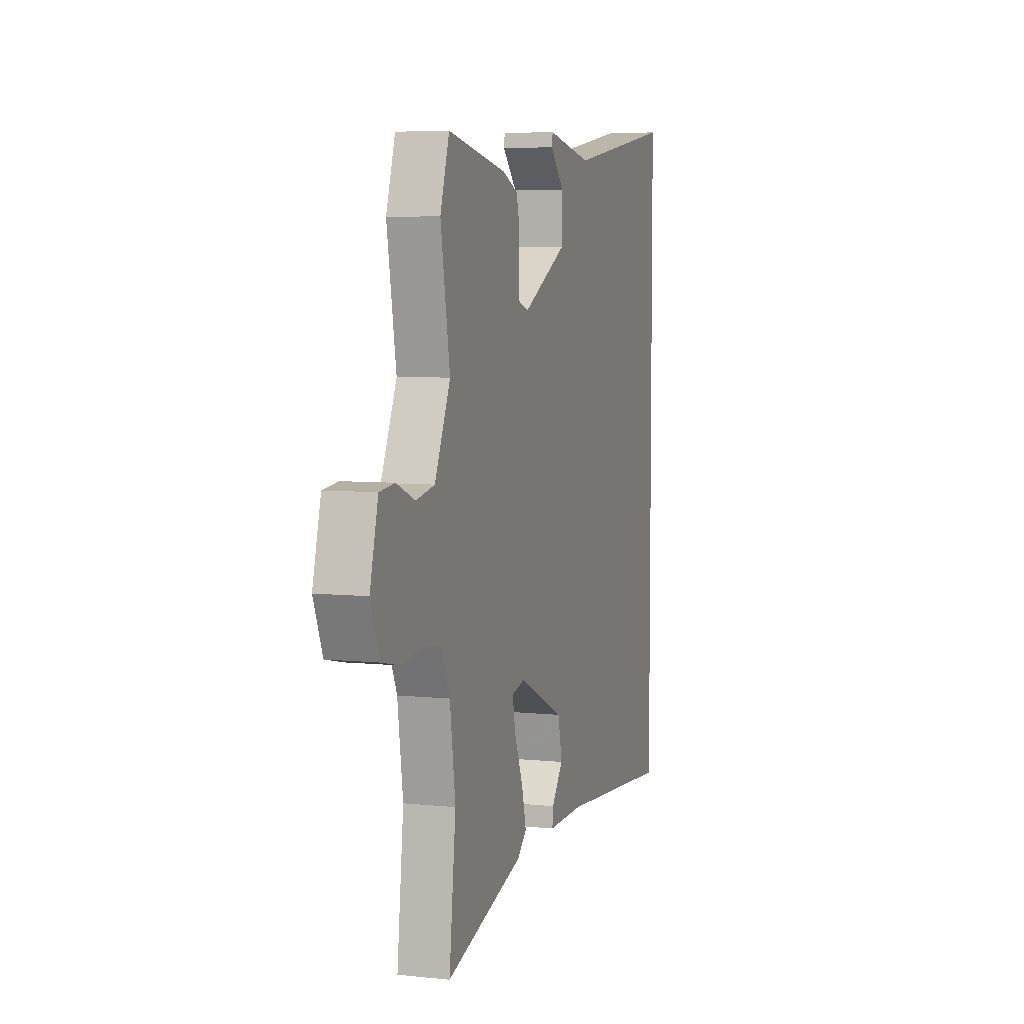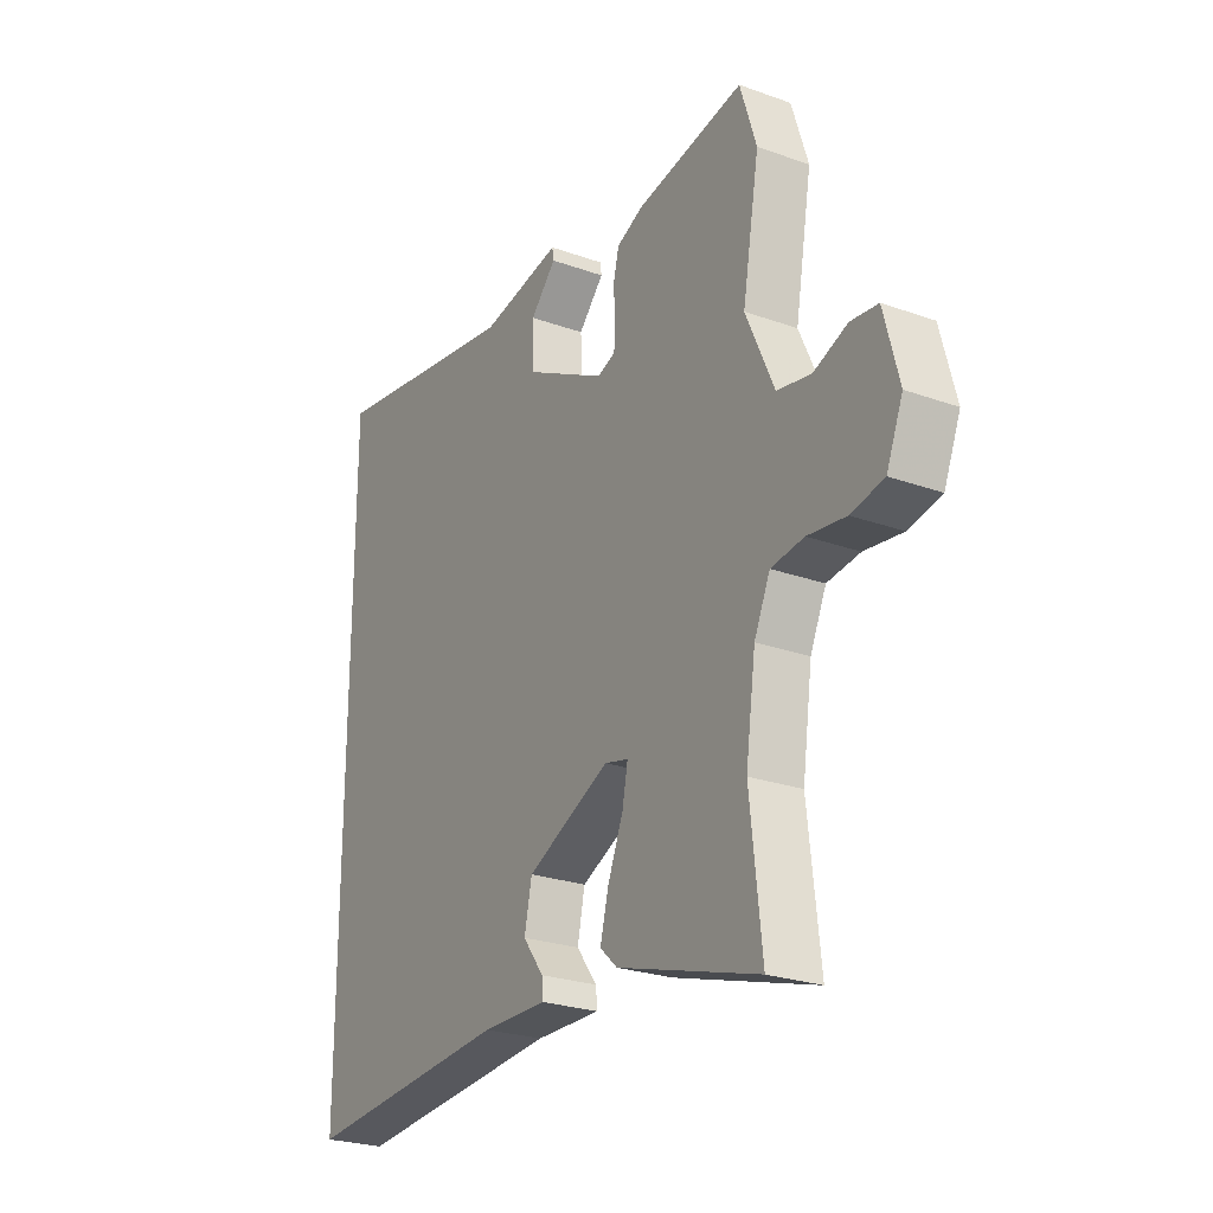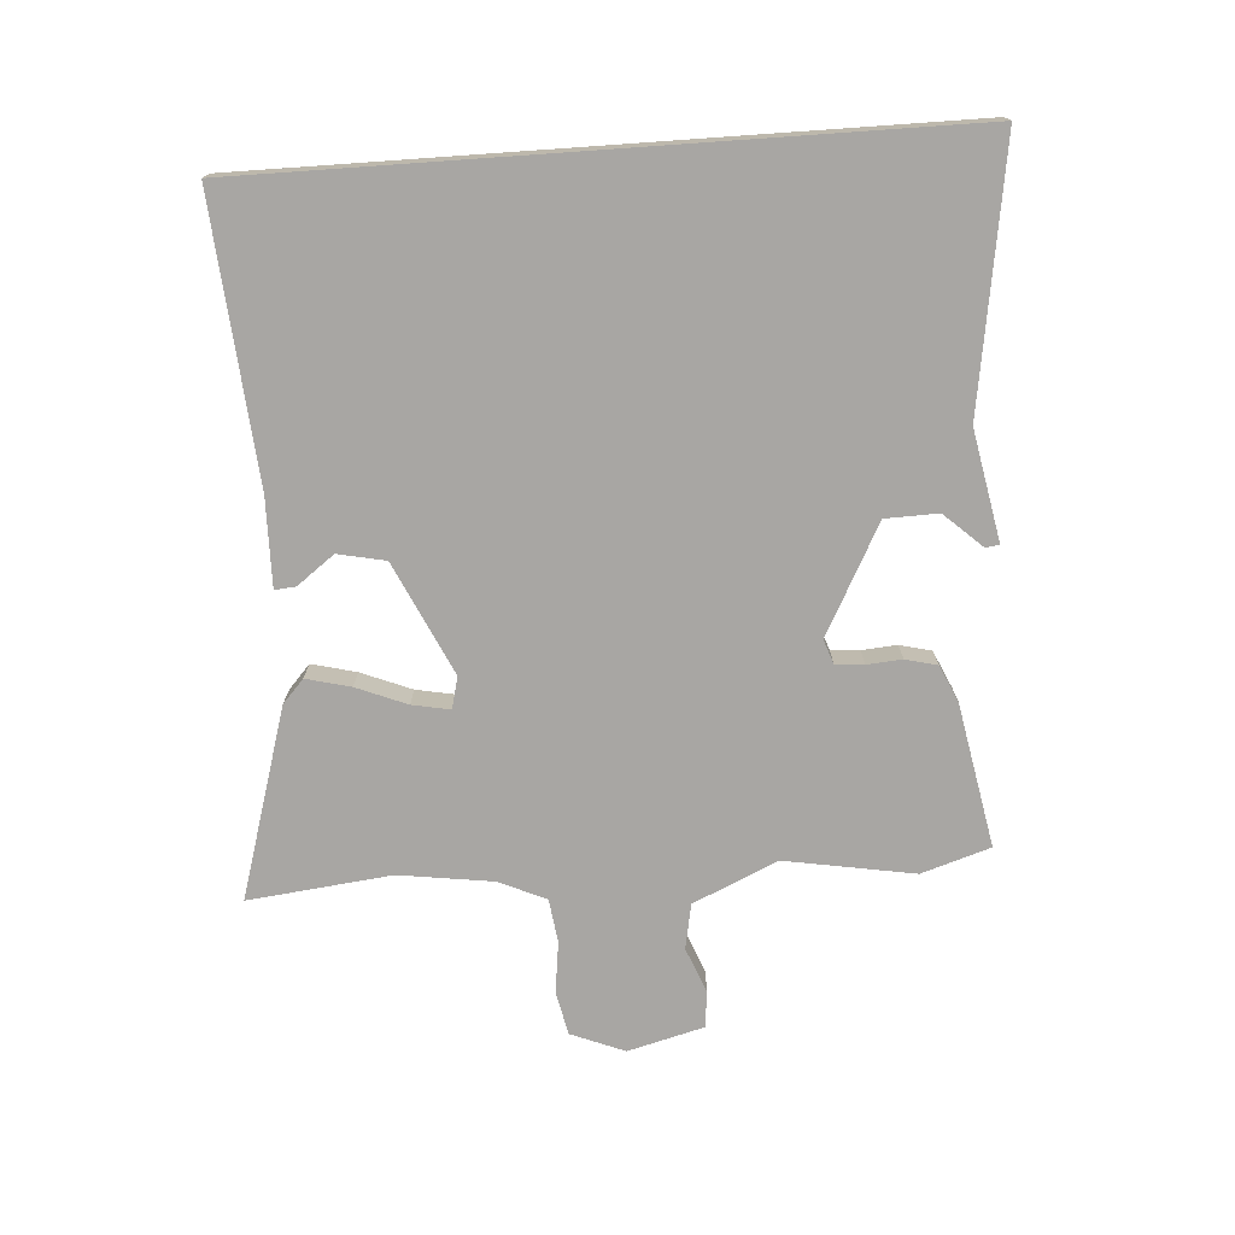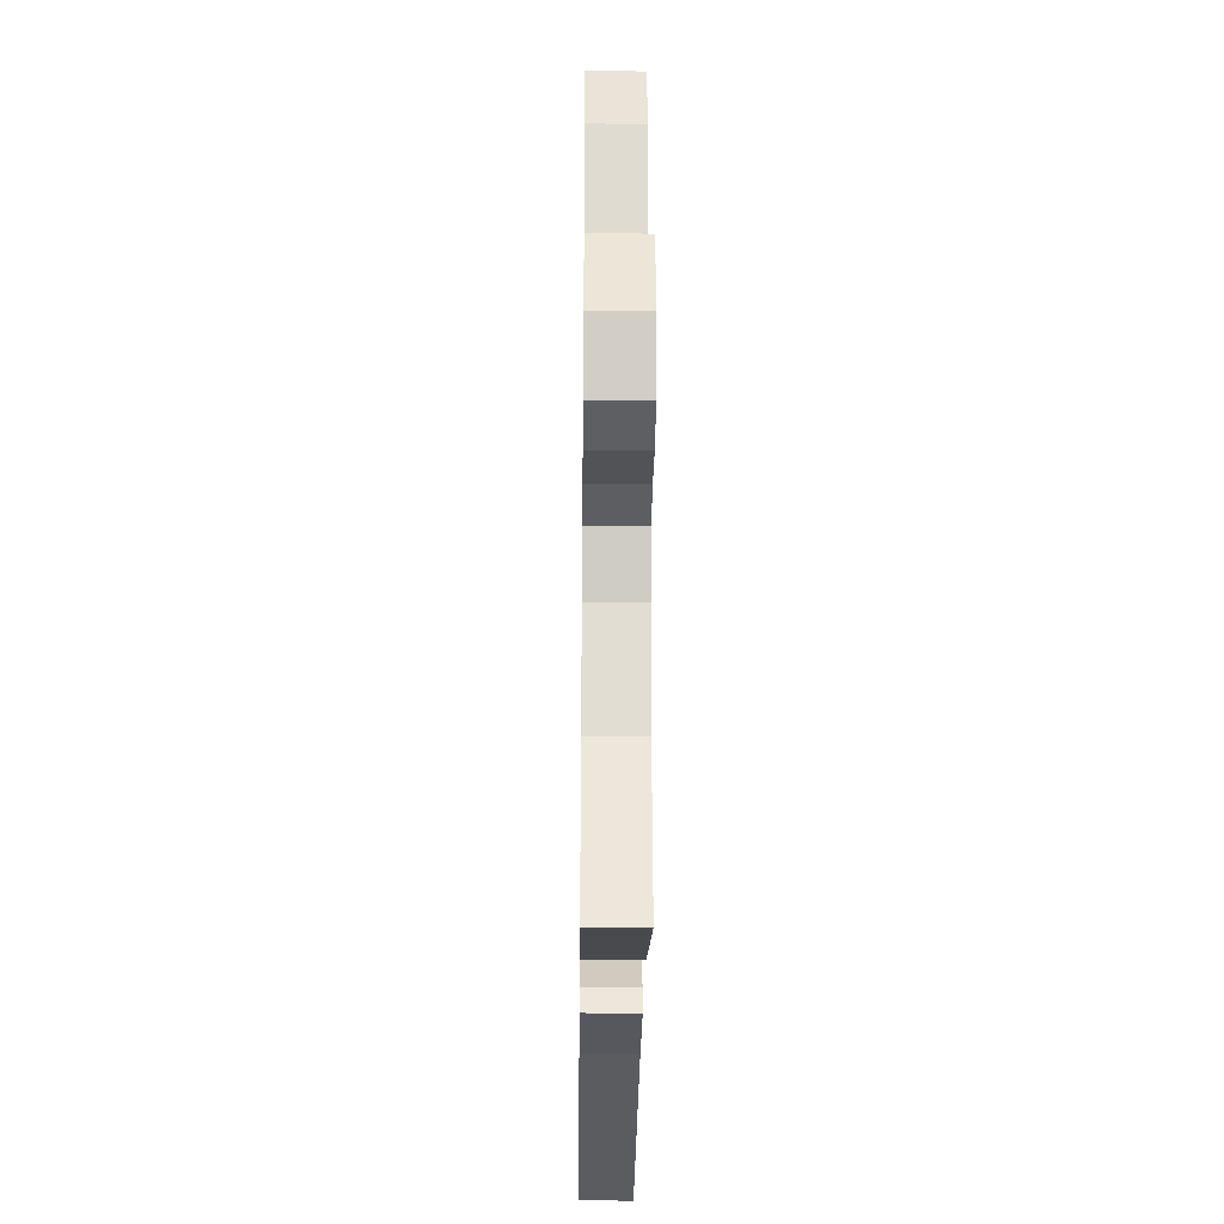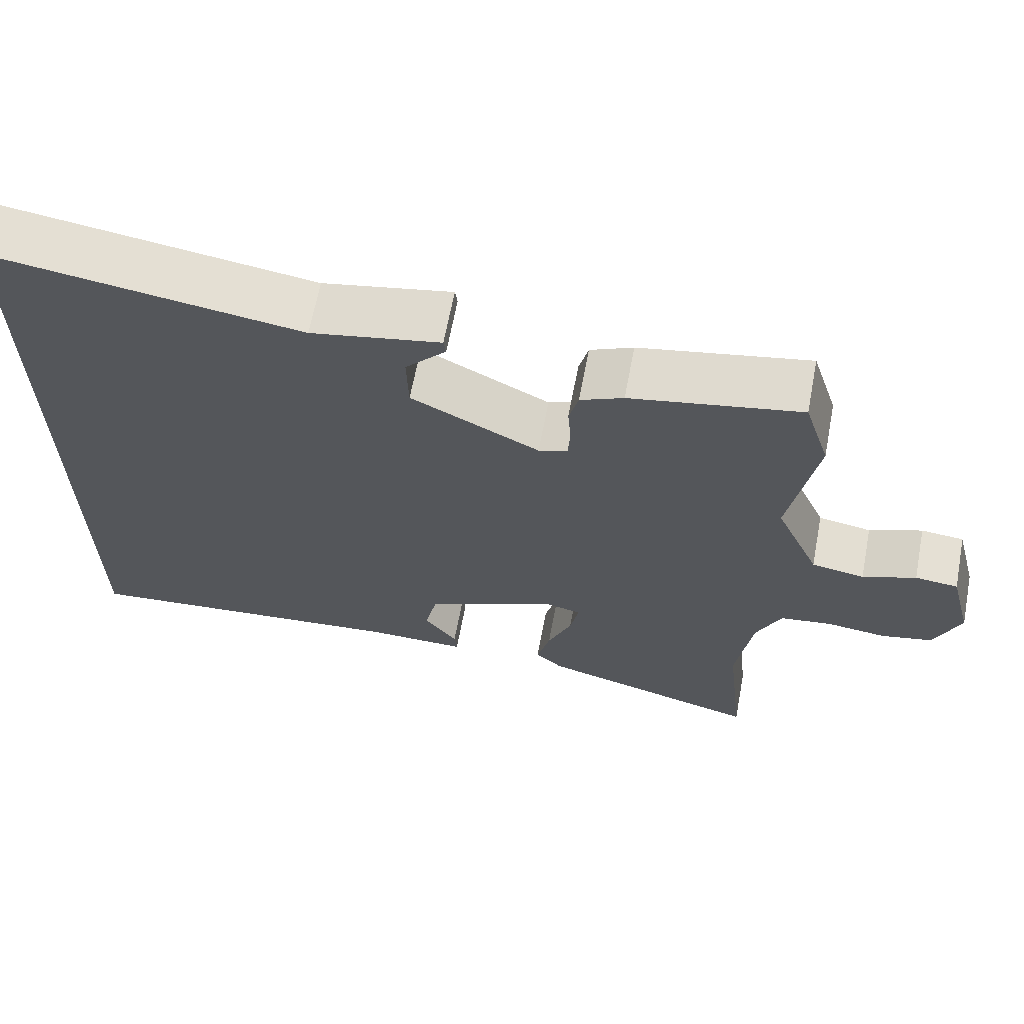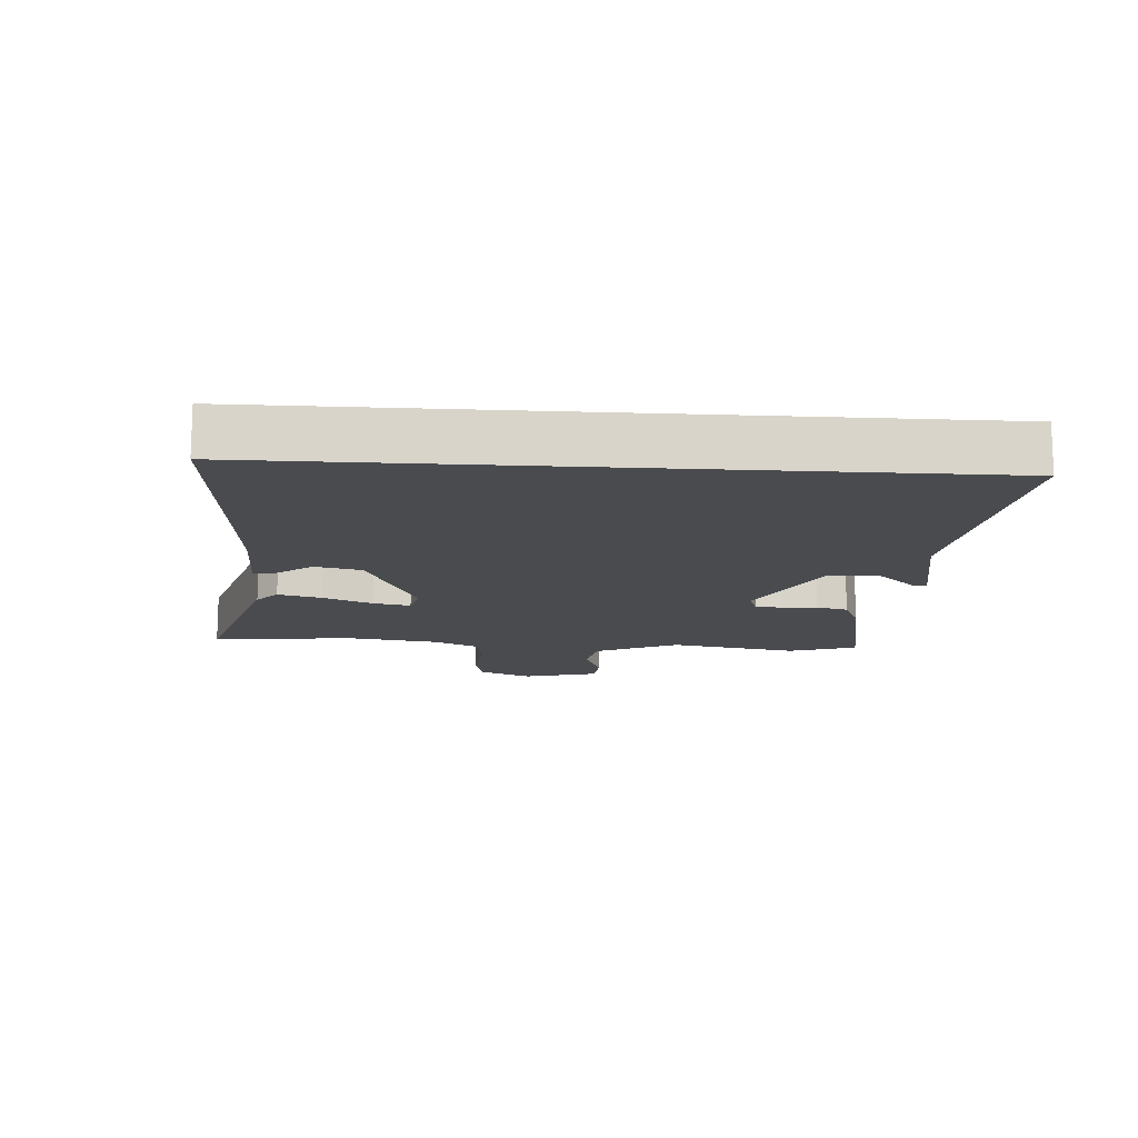
<metadata>
{"format":"obj","ext":"obj","renderer":"f3d","projection":"perspective","resolution":1024,"background":"white","views":[{"elev":5.9,"azim":107.7,"up":"+Z"},{"elev":-25.1,"azim":59.8,"up":"+Z"},{"elev":-74.3,"azim":-86.0,"up":"+Y"},{"elev":-29.7,"azim":89.3,"up":"+Z"},{"elev":65.4,"azim":10.7,"up":"+Z"},{"elev":-14.3,"azim":-93.8,"up":"+Y"}]}
</metadata>
<code>
v -0.5 0.07 0.554
v -0.104 0.07 0.492
v 0.062 0.07 0.524
v 0.065 0.07 0.503
v 0.013 0.07 0.446
v 0.015 0.07 0.366
v 0.179 0.07 0.279
v 0.216 0.07 0.292
v 0.219 0.07 0.335
v 0.215 0.07 0.388
v 0.227 0.07 0.436
v 0.282 0.07 0.461
v 0.499 0.07 0.502
v 0.532 0.07 0.398
v 0.498 0.07 0.202
v 0.555 0.07 0.075
v 0.623 0.07 0.062
v 0.691 0.07 0.089
v 0.746 0.07 0.083
v 0.776 0.07 -0.032
v 0.743 0.07 -0.113
v 0.677 0.07 -0.127
v 0.6 0.07 -0.117
v 0.534 0.07 -0.126
v 0.502 0.07 -0.197
v 0.482 0.07 -0.339
v 0.506 0.07 -0.555
v 0.22 0.07 -0.469
v 0.185 0.07 -0.437
v 0.202 0.07 -0.37
v 0.233 0.07 -0.294
v 0.244 0.07 -0.237
v 0.196 0.07 -0.225
v 0.027 0.07 -0.304
v 0.012 0.07 -0.376
v 0.054 0.07 -0.432
v 0.057 0.07 -0.464
v -0.076 0.07 -0.462
v -0.5 0.07 -0.497
v -0.5 0 0.554
v -0.104 0 0.492
v 0.062 0 0.524
v 0.065 0 0.503
v 0.013 0 0.446
v 0.015 0 0.366
v 0.179 0 0.279
v 0.216 0 0.292
v 0.219 0 0.335
v 0.215 0 0.388
v 0.227 0 0.436
v 0.282 0 0.461
v 0.499 0 0.502
v 0.532 0 0.398
v 0.498 0 0.202
v 0.555 0 0.075
v 0.623 0 0.062
v 0.691 0 0.089
v 0.746 0 0.083
v 0.776 0 -0.032
v 0.743 0 -0.113
v 0.677 0 -0.127
v 0.6 0 -0.117
v 0.534 0 -0.126
v 0.502 0 -0.197
v 0.482 0 -0.339
v 0.506 0 -0.555
v 0.22 0 -0.469
v 0.185 0 -0.437
v 0.202 0 -0.37
v 0.233 0 -0.294
v 0.244 0 -0.237
v 0.196 0 -0.225
v 0.027 0 -0.304
v 0.012 0 -0.376
v 0.054 0 -0.432
v 0.057 0 -0.464
v -0.076 0 -0.462
v -0.5 0 -0.497
f 38 39 1 2
f 35 36 37 38
f 34 35 38 2
f 33 34 2
f 32 33 2
f 28 29 30 31
f 26 27 28 31
f 25 26 31 32
f 24 25 32
f 20 21 22 23
f 20 23 24
f 17 18 19 20
f 16 17 20 24
f 15 16 24 32
f 9 10 11 12
f 8 9 12 13
f 2 3 4 5
f 2 5 6
f 32 2 6
f 8 13 14 15
f 7 8 15 32
f 6 7 32
f 41 40 78 77
f 77 76 75 74
f 41 77 74 73
f 41 73 72
f 41 72 71
f 70 69 68 67
f 70 67 66 65
f 71 70 65 64
f 71 64 63
f 62 61 60 59
f 63 62 59
f 59 58 57 56
f 63 59 56 55
f 71 63 55 54
f 51 50 49 48
f 52 51 48 47
f 44 43 42 41
f 45 44 41
f 45 41 71
f 54 53 52 47
f 71 54 47 46
f 71 46 45
f 1 40 41 2
f 2 41 42 3
f 3 42 43 4
f 4 43 44 5
f 5 44 45 6
f 6 45 46 7
f 7 46 47 8
f 8 47 48 9
f 9 48 49 10
f 10 49 50 11
f 11 50 51 12
f 12 51 52 13
f 13 52 53 14
f 14 53 54 15
f 15 54 55 16
f 16 55 56 17
f 17 56 57 18
f 18 57 58 19
f 19 58 59 20
f 20 59 60 21
f 21 60 61 22
f 22 61 62 23
f 23 62 63 24
f 24 63 64 25
f 25 64 65 26
f 26 65 66 27
f 27 66 67 28
f 28 67 68 29
f 29 68 69 30
f 30 69 70 31
f 31 70 71 32
f 32 71 72 33
f 33 72 73 34
f 34 73 74 35
f 35 74 75 36
f 36 75 76 37
f 37 76 77 38
f 38 77 78 39
f 39 78 40 1

</code>
